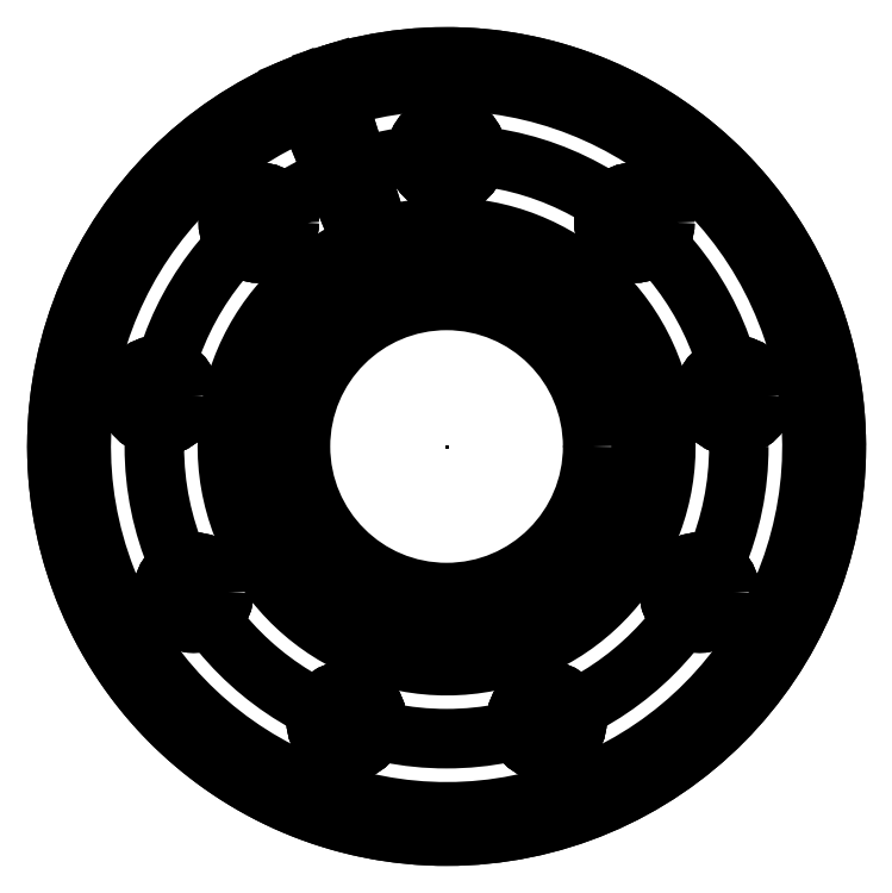
<metadata>
{"format":"dxf","ext":"dxf","renderer":"ezdxf+matplotlib","layout":"modelspace","background":"white","min_lineweight":24,"dpi":150}
</metadata>
<code>
0
SECTION
2
ENTITIES
0
POINT
8
Wheel Spacer - Split v5_Base Sketch
10
0
20
0
30
0
0
CIRCLE
8
Wheel Spacer - Split v5_Base Sketch
10
-3.3
20
-1.905
30
0
40
0.3969
0
CIRCLE
8
Wheel Spacer - Split v5_Base Sketch
10
3.3
20
-1.905
30
0
40
0.3969
0
CIRCLE
8
Wheel Spacer - Split v5_Base Sketch
10
0
20
3.81
30
0
40
0.3969
0
CIRCLE
8
Wheel Spacer - Split v5_Base Sketch
10
1.303
20
-3.58
30
0
40
0.3969
0
CIRCLE
8
Wheel Spacer - Split v5_Base Sketch
10
-1.303
20
-3.58
30
0
40
0.3969
0
CIRCLE
8
Wheel Spacer - Split v5_Base Sketch
10
-4e-16
20
-1e-16
30
0
40
2.54
0
CIRCLE
8
Wheel Spacer - Split v5_Base Sketch
10
0
20
0
30
0
40
1.905
0
CIRCLE
8
Wheel Spacer - Split v5_Base Sketch
10
2.449
20
2.919
30
0
40
0.3969
0
CIRCLE
8
Wheel Spacer - Split v5_Base Sketch
10
3.752
20
0.6616
30
0
40
0.3969
0
CIRCLE
8
Wheel Spacer - Split v5_Base Sketch
10
-3.752
20
0.6616
30
0
40
0.3969
0
CIRCLE
8
Wheel Spacer - Split v5_Base Sketch
10
-2.449
20
2.919
30
0
40
0.3969
0
CIRCLE
8
Wheel Spacer - Split v5_Base Sketch
10
-4e-16
20
-1e-16
30
0
40
5.08
0
CIRCLE
8
Wheel Spacer - Split v5_Base Sketch
10
-4e-16
20
-1e-16
30
0
40
3.81
0
POINT
8
Wheel Spacer - Split v5_Spacer 1in - Split
10
0
20
0
30
0
0
POINT
8
Wheel Spacer - Split v5_Spacer 1in - Split
10
0
20
0
30
0
0
ARC
8
Wheel Spacer - Split v5_Spacer 1in - Split
10
-4e-16
20
-1e-16
30
0
40
2.54
50
112.5
51
107.5
0
CIRCLE
8
Wheel Spacer - Split v5_Spacer 1in - Split
10
0
20
3.81
30
0
40
0.3969
0
CIRCLE
8
Wheel Spacer - Split v5_Spacer 1in - Split
10
-3.752
20
0.6616
30
0
40
0.3969
0
CIRCLE
8
Wheel Spacer - Split v5_Spacer 1in - Split
10
-3.3
20
-1.905
30
0
40
0.3969
0
CIRCLE
8
Wheel Spacer - Split v5_Spacer 1in - Split
10
-1.303
20
-3.58
30
0
40
0.3969
0
CIRCLE
8
Wheel Spacer - Split v5_Spacer 1in - Split
10
2.449
20
2.919
30
0
40
0.3969
0
LINE
8
Wheel Spacer - Split v5_Spacer 1in - Split
10
-0.7638
20
2.422
30
0
11
-1.528
21
4.845
31
0
0
CIRCLE
8
Wheel Spacer - Split v5_Spacer 1in - Split
10
3.3
20
-1.905
30
0
40
0.3969
0
CIRCLE
8
Wheel Spacer - Split v5_Spacer 1in - Split
10
1.303
20
-3.58
30
0
40
0.3969
0
CIRCLE
8
Wheel Spacer - Split v5_Spacer 1in - Split
10
3.752
20
0.6616
30
0
40
0.3969
0
CIRCLE
8
Wheel Spacer - Split v5_Spacer 1in - Split
10
-2.449
20
2.919
30
0
40
0.3969
0
LINE
8
Wheel Spacer - Split v5_Spacer 1in - Split
10
-0.972
20
2.347
30
0
11
-1.944
21
4.693
31
0
0
ARC
8
Wheel Spacer - Split v5_Spacer 1in - Split
10
-4e-16
20
-1e-16
30
0
40
5.08
50
112.5
51
107.5
0
POINT
8
Wheel Spacer - Split v5_Spacer 0.75in - Split
10
0
20
0
30
0
0
POINT
8
Wheel Spacer - Split v5_Spacer 0.75in - Split
10
0
20
0
30
0
0
POINT
8
Wheel Spacer - Split v5_Spacer 0.75in - Split
10
0
20
0
30
0
0
CIRCLE
8
Wheel Spacer - Split v5_Spacer 0.75in - Split
10
0
20
3.81
30
0
40
0.3969
0
LINE
8
Wheel Spacer - Split v5_Spacer 0.75in - Split
10
-1.094
20
2.64
30
0
11
-1.823
21
4.4
31
0
0
LINE
8
Wheel Spacer - Split v5_Spacer 0.75in - Split
10
-0.8593
20
2.725
30
0
11
-1.432
21
4.542
31
0
0
ARC
8
Wheel Spacer - Split v5_Spacer 0.75in - Split
10
-4e-16
20
-1e-16
30
0
40
4.763
50
112.5
51
107.5
0
CIRCLE
8
Wheel Spacer - Split v5_Spacer 0.75in - Split
10
2.449
20
2.919
30
0
40
0.3969
0
CIRCLE
8
Wheel Spacer - Split v5_Spacer 0.75in - Split
10
-2.449
20
2.919
30
0
40
0.3969
0
CIRCLE
8
Wheel Spacer - Split v5_Spacer 0.75in - Split
10
3.752
20
0.6616
30
0
40
0.3969
0
CIRCLE
8
Wheel Spacer - Split v5_Spacer 0.75in - Split
10
-3.752
20
0.6616
30
0
40
0.3969
0
CIRCLE
8
Wheel Spacer - Split v5_Spacer 0.75in - Split
10
-1.303
20
-3.58
30
0
40
0.3969
0
CIRCLE
8
Wheel Spacer - Split v5_Spacer 0.75in - Split
10
3.3
20
-1.905
30
0
40
0.3969
0
CIRCLE
8
Wheel Spacer - Split v5_Spacer 0.75in - Split
10
-3.3
20
-1.905
30
0
40
0.3969
0
ARC
8
Wheel Spacer - Split v5_Spacer 0.75in - Split
10
-4e-16
20
-1e-16
30
0
40
2.857
50
112.5
51
107.5
0
CIRCLE
8
Wheel Spacer - Split v5_Spacer 0.75in - Split
10
1.303
20
-3.58
30
0
40
0.3969
0
INSERT
8
0
2
Spacer1in-Split-1mm
10
0
20
0
30
0
0
INSERT
8
0
2
Spacer1in-Split-2mm
10
0
20
0
30
0
0
INSERT
8
0
2
Spacer1in-Split-3mm
10
0
20
0
30
0
0
INSERT
8
0
2
Spacer1in-Split-4mm
10
0
20
0
30
0
0
INSERT
8
0
2
Spacer1in-Split-5mm
10
0
20
0
30
0
0
INSERT
8
0
2
Spacer0.75in-Split-1mm
10
0
20
0
30
0
0
INSERT
8
0
2
Spacer0.75in-Split-2mm
10
0
20
0
30
0
0
INSERT
8
0
2
Spacer0.75in-Split-3mm
10
0
20
0
30
0
0
INSERT
8
0
2
Spacer0.75in-Split-4mm
10
0
20
0
30
0
0
INSERT
8
0
2
Spacer0.75in-Split-5mm
10
0
20
0
30
0
0
ENDSEC
0
EOF

</code>
